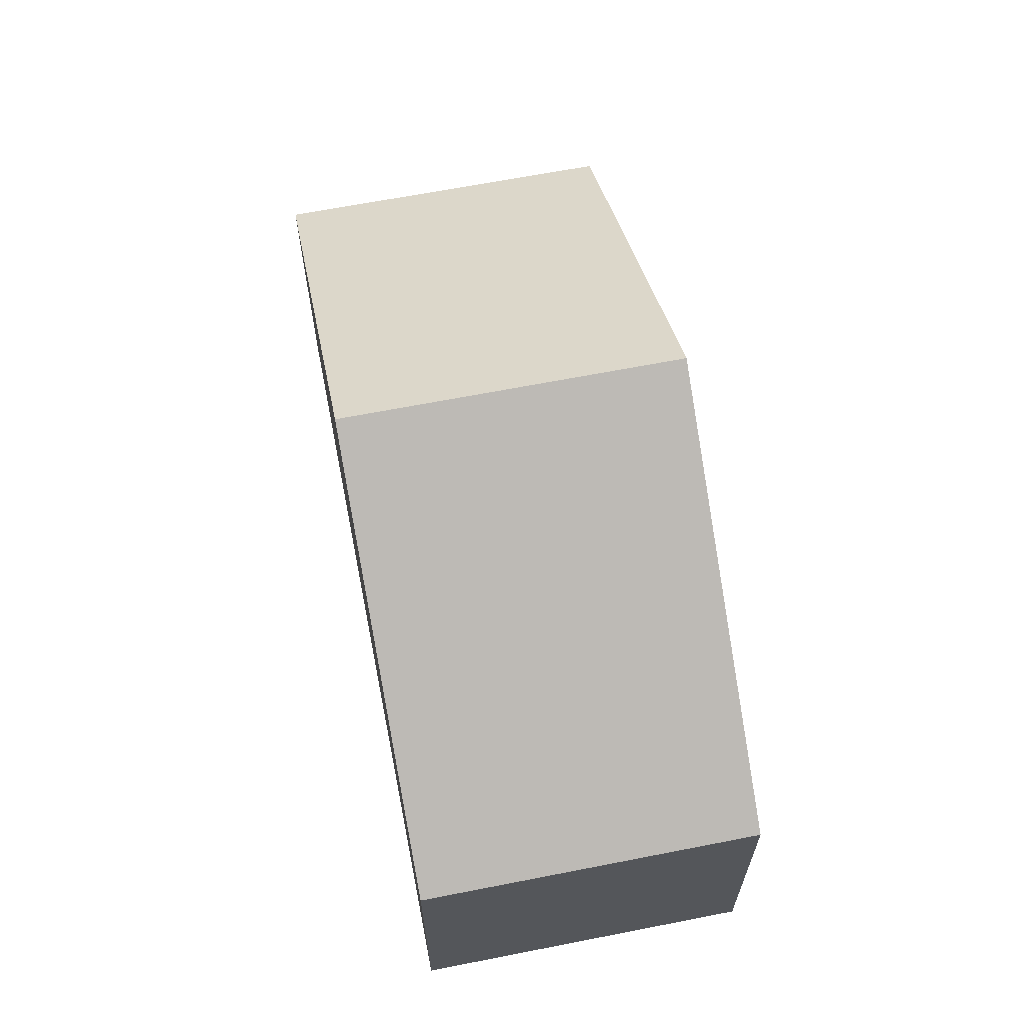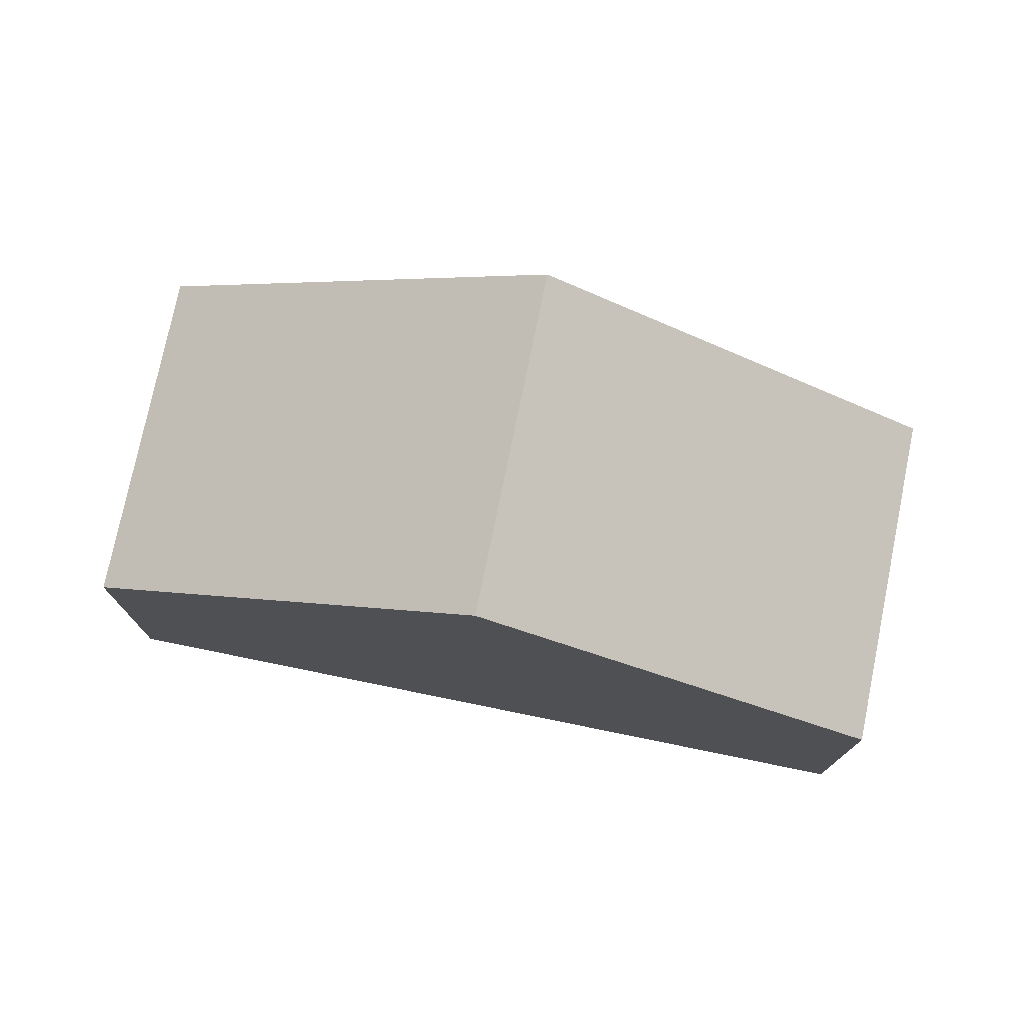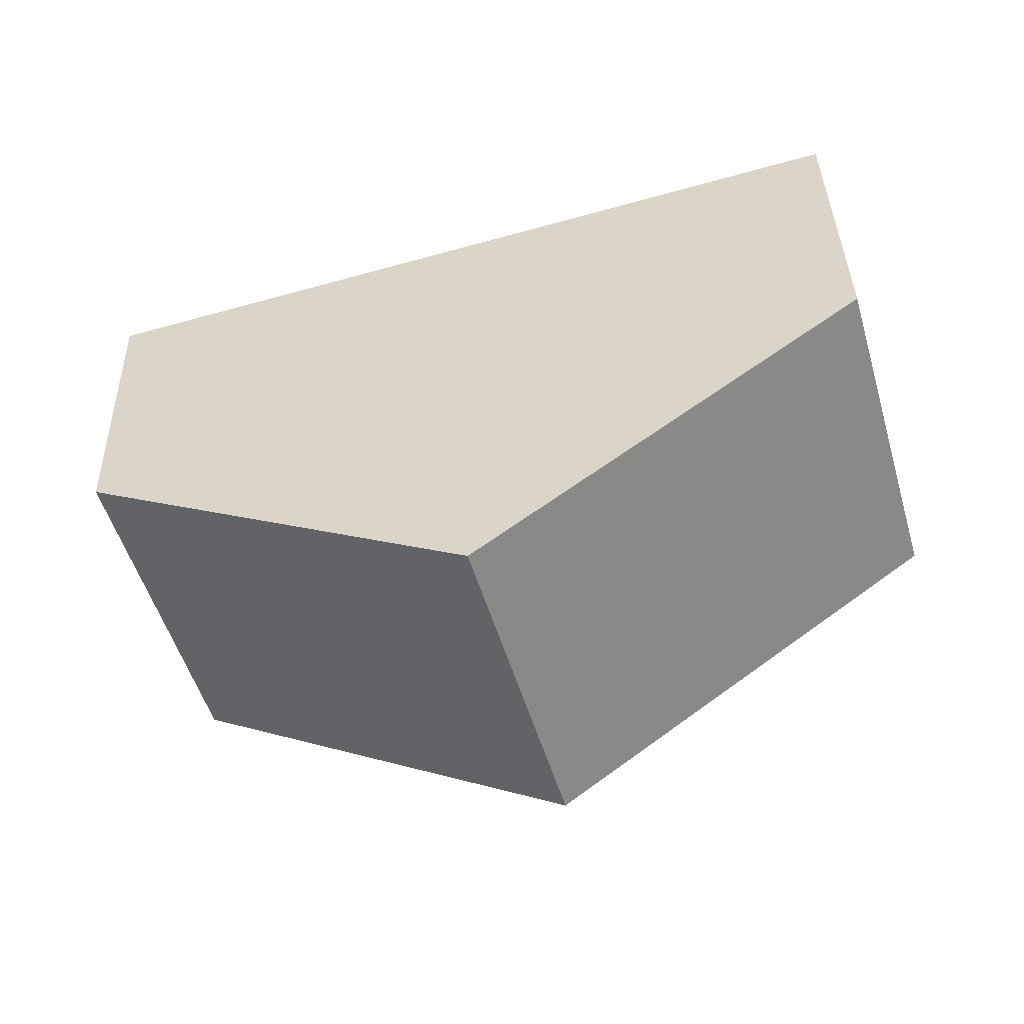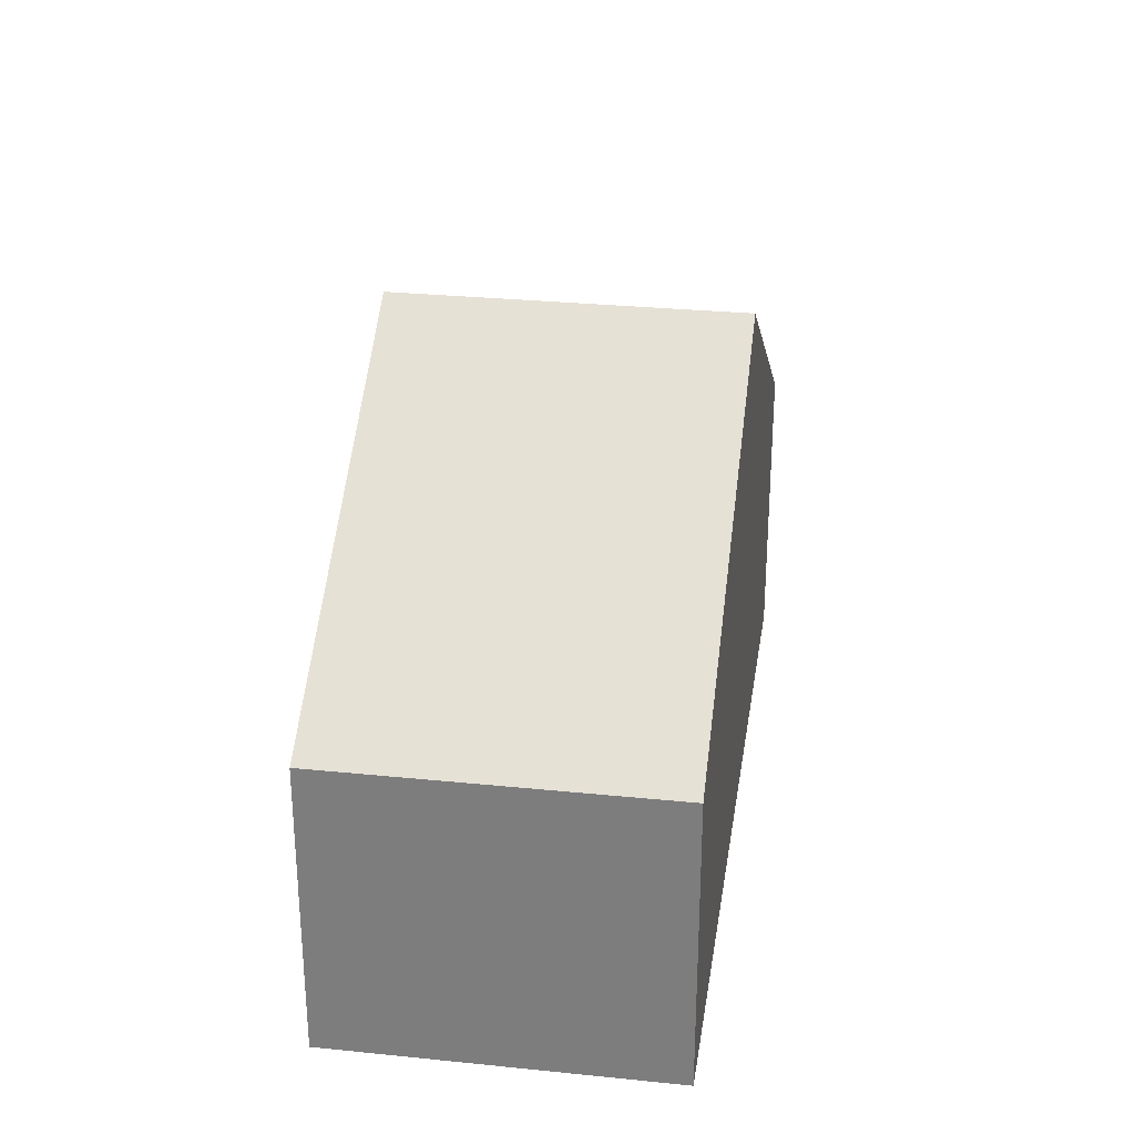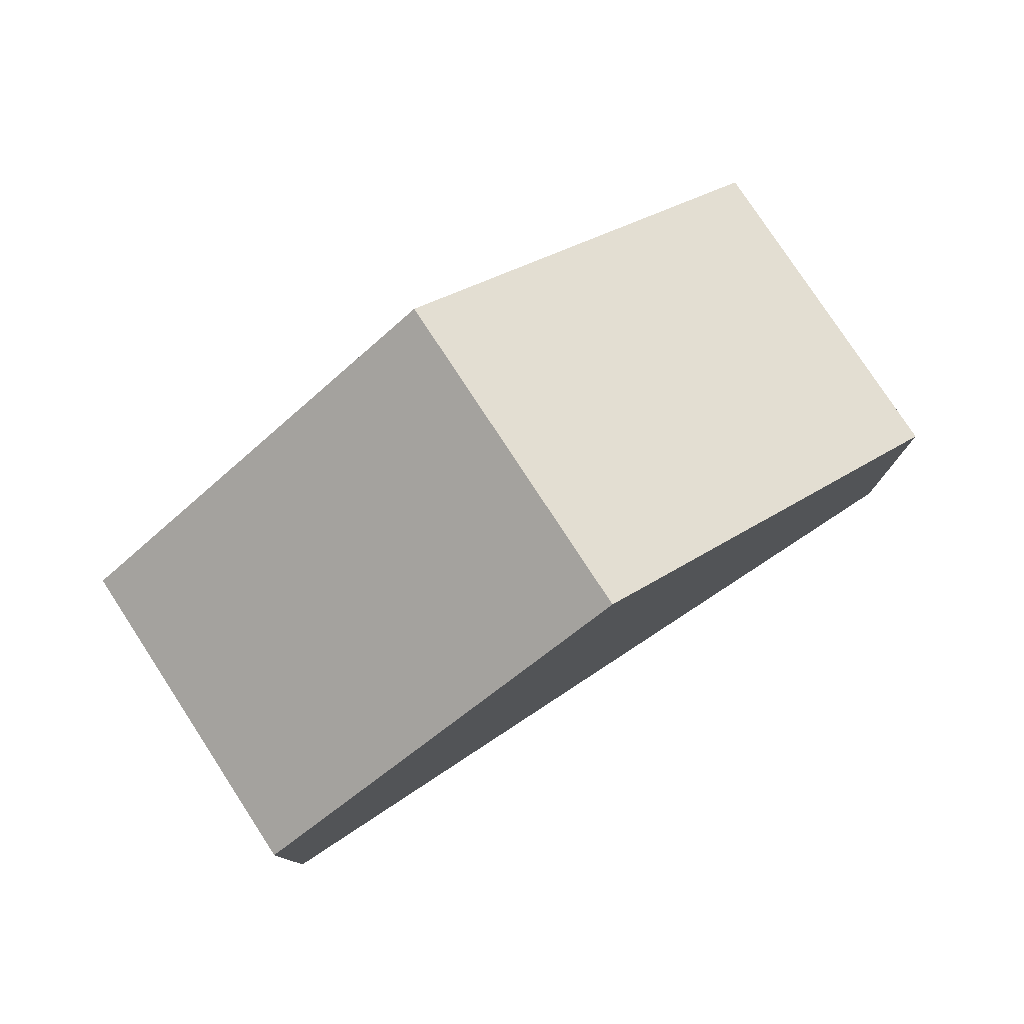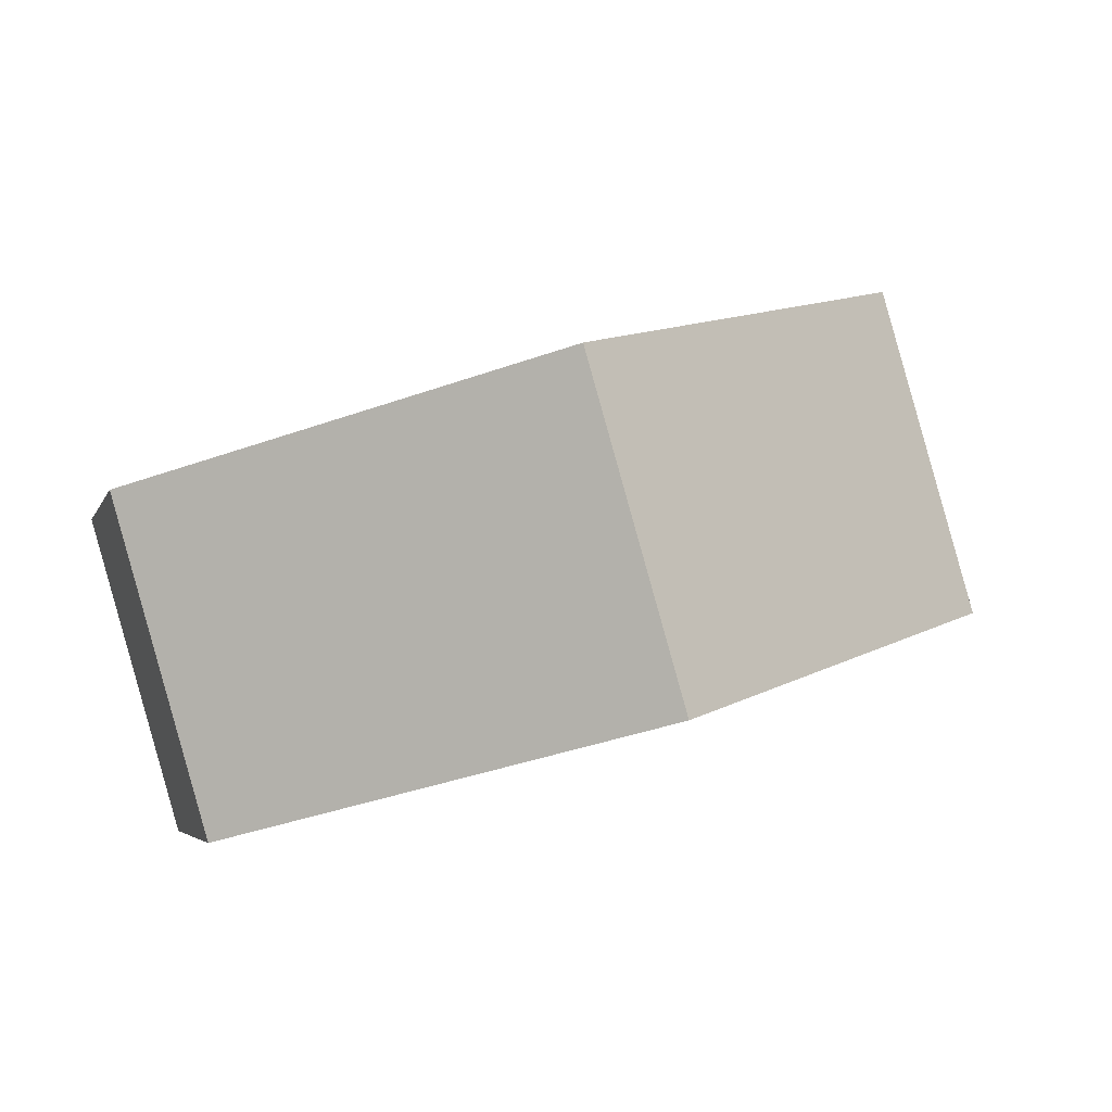
<metadata>
{"format":"obj","ext":"obj","renderer":"f3d","projection":"perspective","resolution":1024,"background":"white","views":[{"elev":64.8,"azim":95.0,"up":"+Y"},{"elev":76.1,"azim":27.7,"up":"+Y"},{"elev":37.8,"azim":178.6,"up":"+Z"},{"elev":29.4,"azim":-65.3,"up":"+Y"},{"elev":78.7,"azim":-17.0,"up":"+Y"},{"elev":-4.6,"azim":165.4,"up":"+Z"}]}
</metadata>
<code>
v  14.3 5.496 -4.154
v  8.909 10.2 3.973
v  16.06 5.496 1.896
v  7.152 10.2 -2.077
v  1.757 5.496 6.05
v  0 5.496 3.365e-16
v  0 0 0
v  1.757 -3.705e-16 6.05
v  8.909 -2.433e-16 3.973
v  16.06 -1.161e-16 1.896
v  14.3 2.544e-16 -4.154
v  7.152 1.272e-16 -2.077
g defaultobject
f 1 2 3
f 2 1 4
f 5 4 6
f 4 5 2
f 7 5 6
f 5 7 8
f 8 2 5
f 2 8 3
f 3 8 9
f 3 9 10
f 10 1 3
f 1 10 11
f 4 7 6
f 7 4 1
f 7 1 12
f 12 1 11
f 9 11 10
f 11 9 12
f 12 9 8
f 12 8 7

</code>
